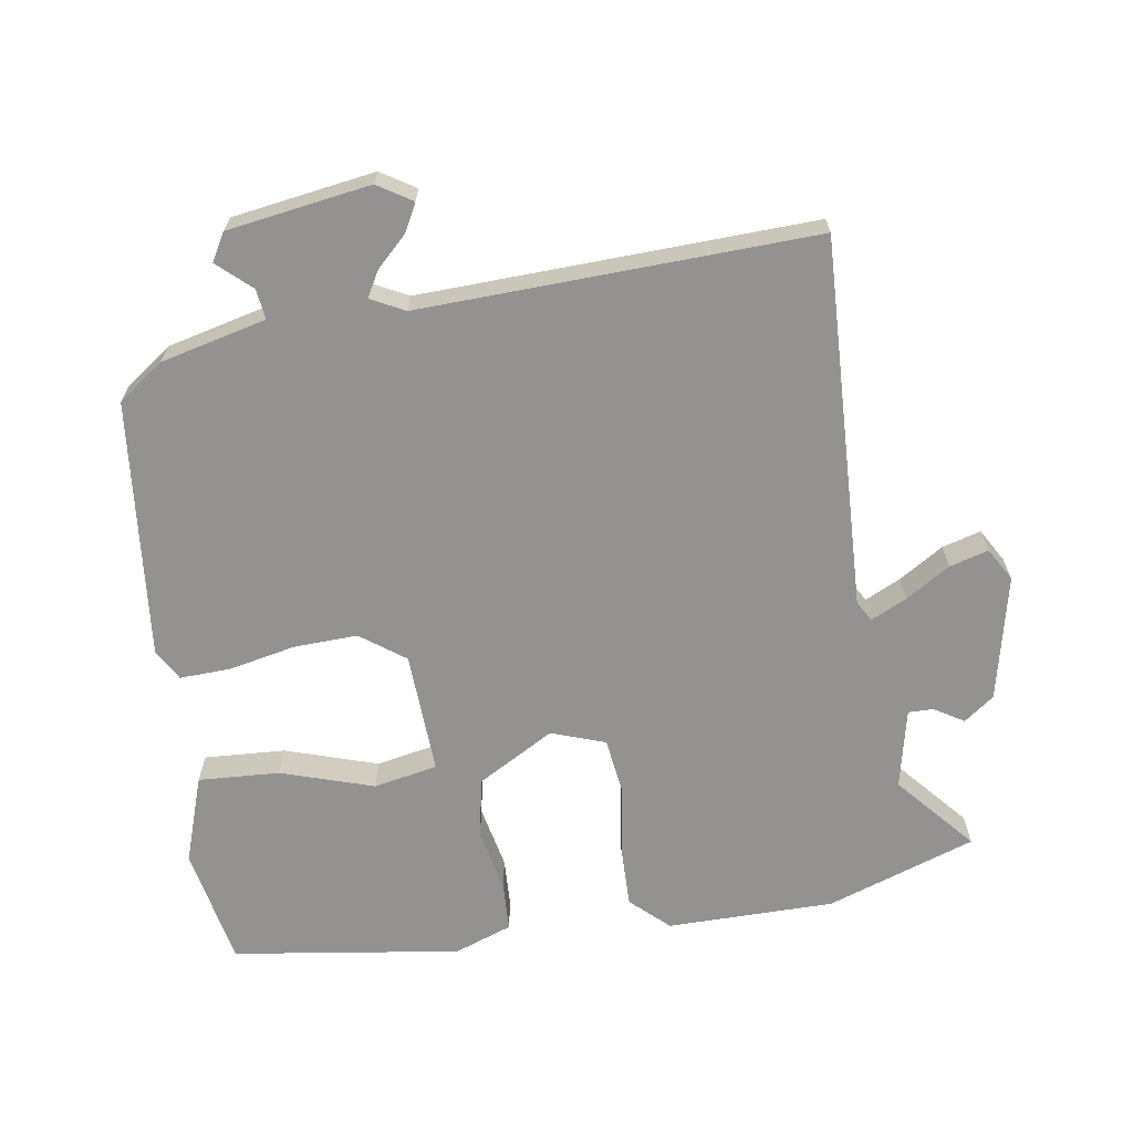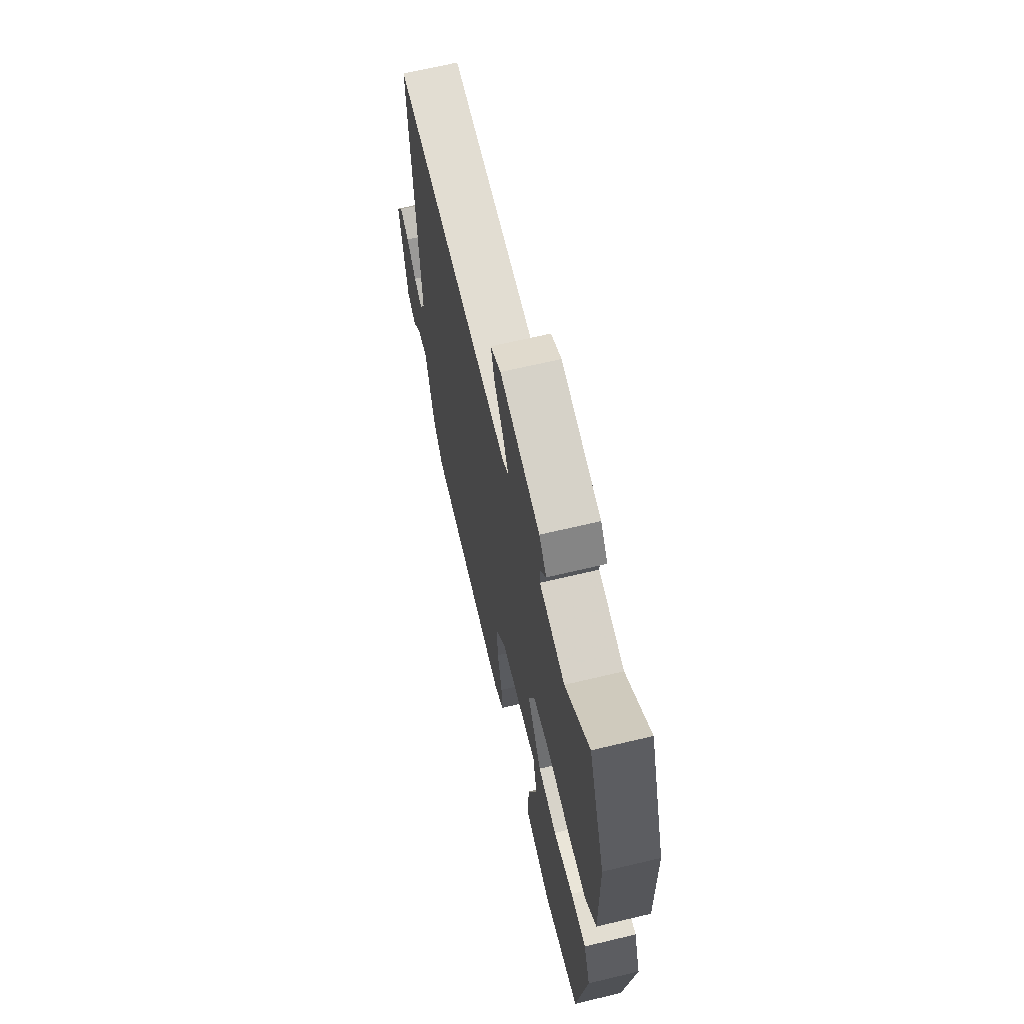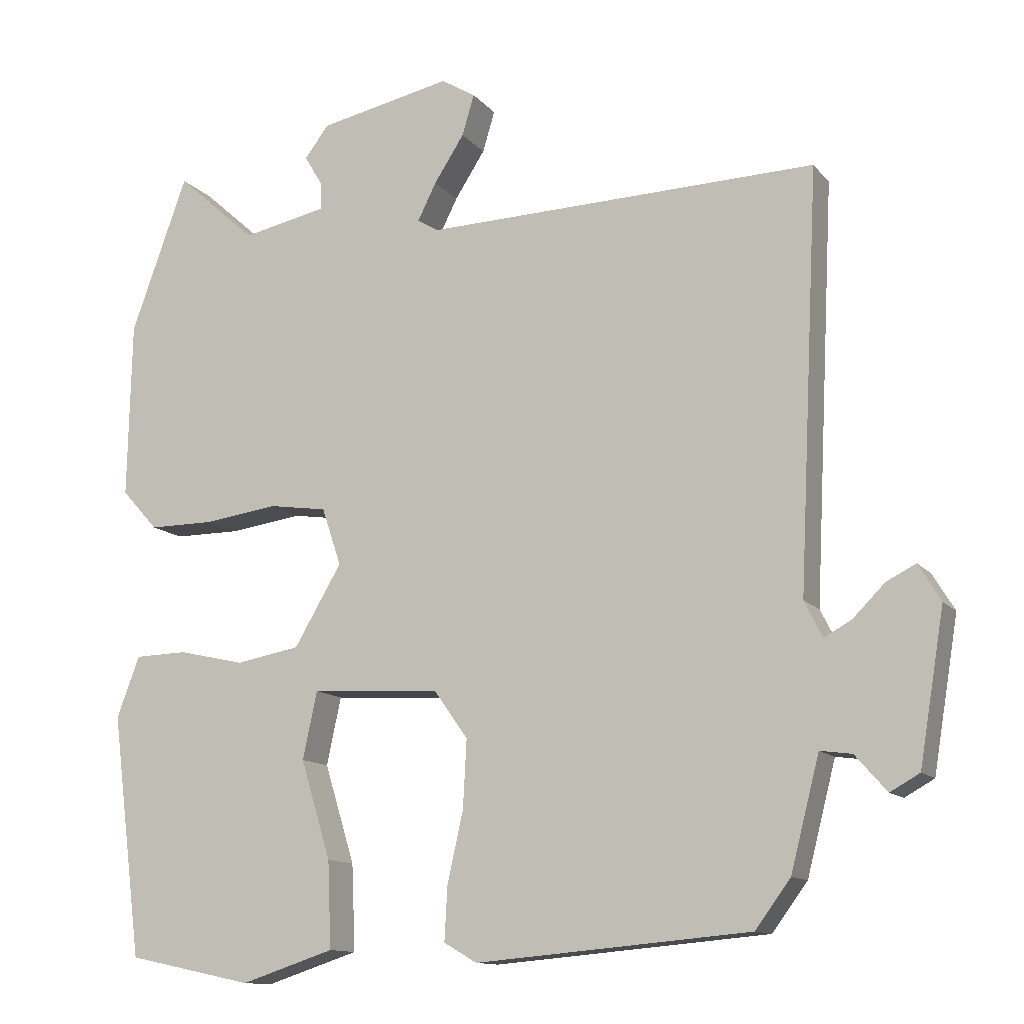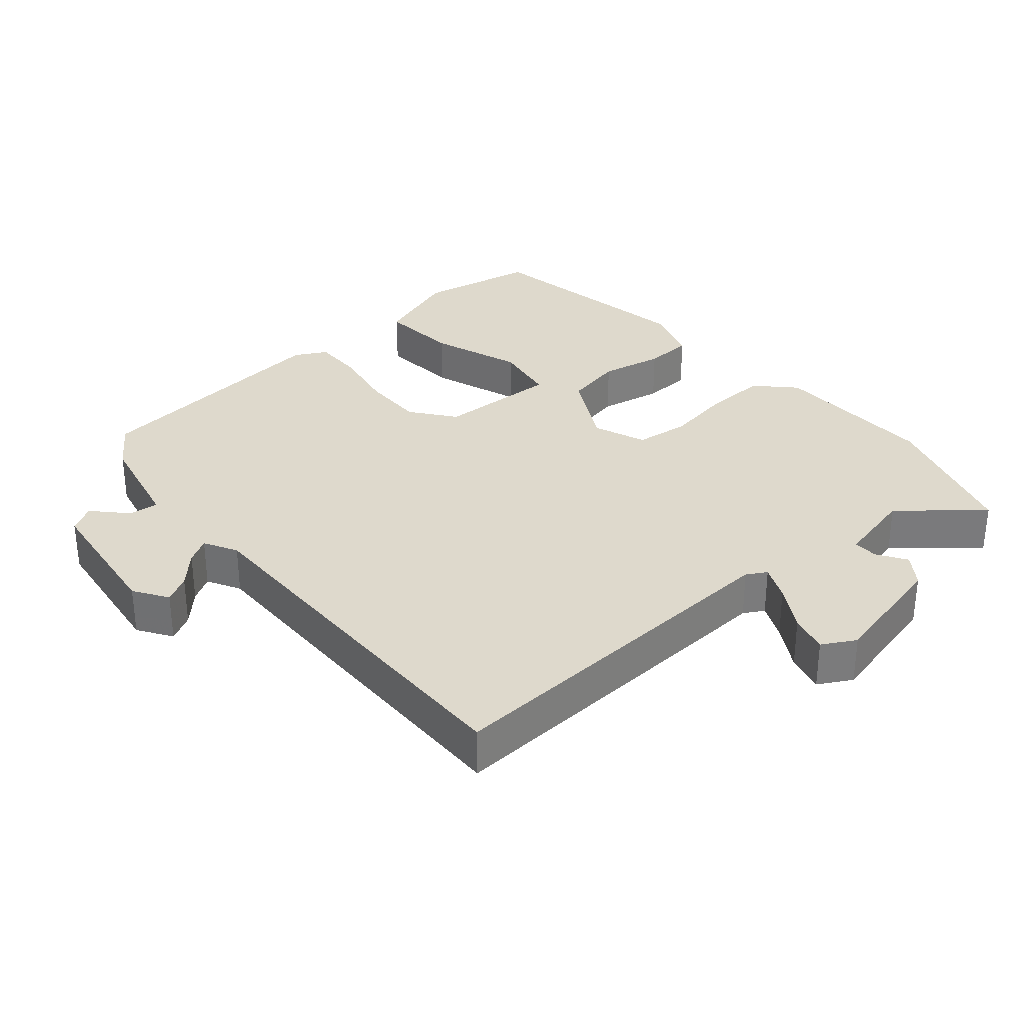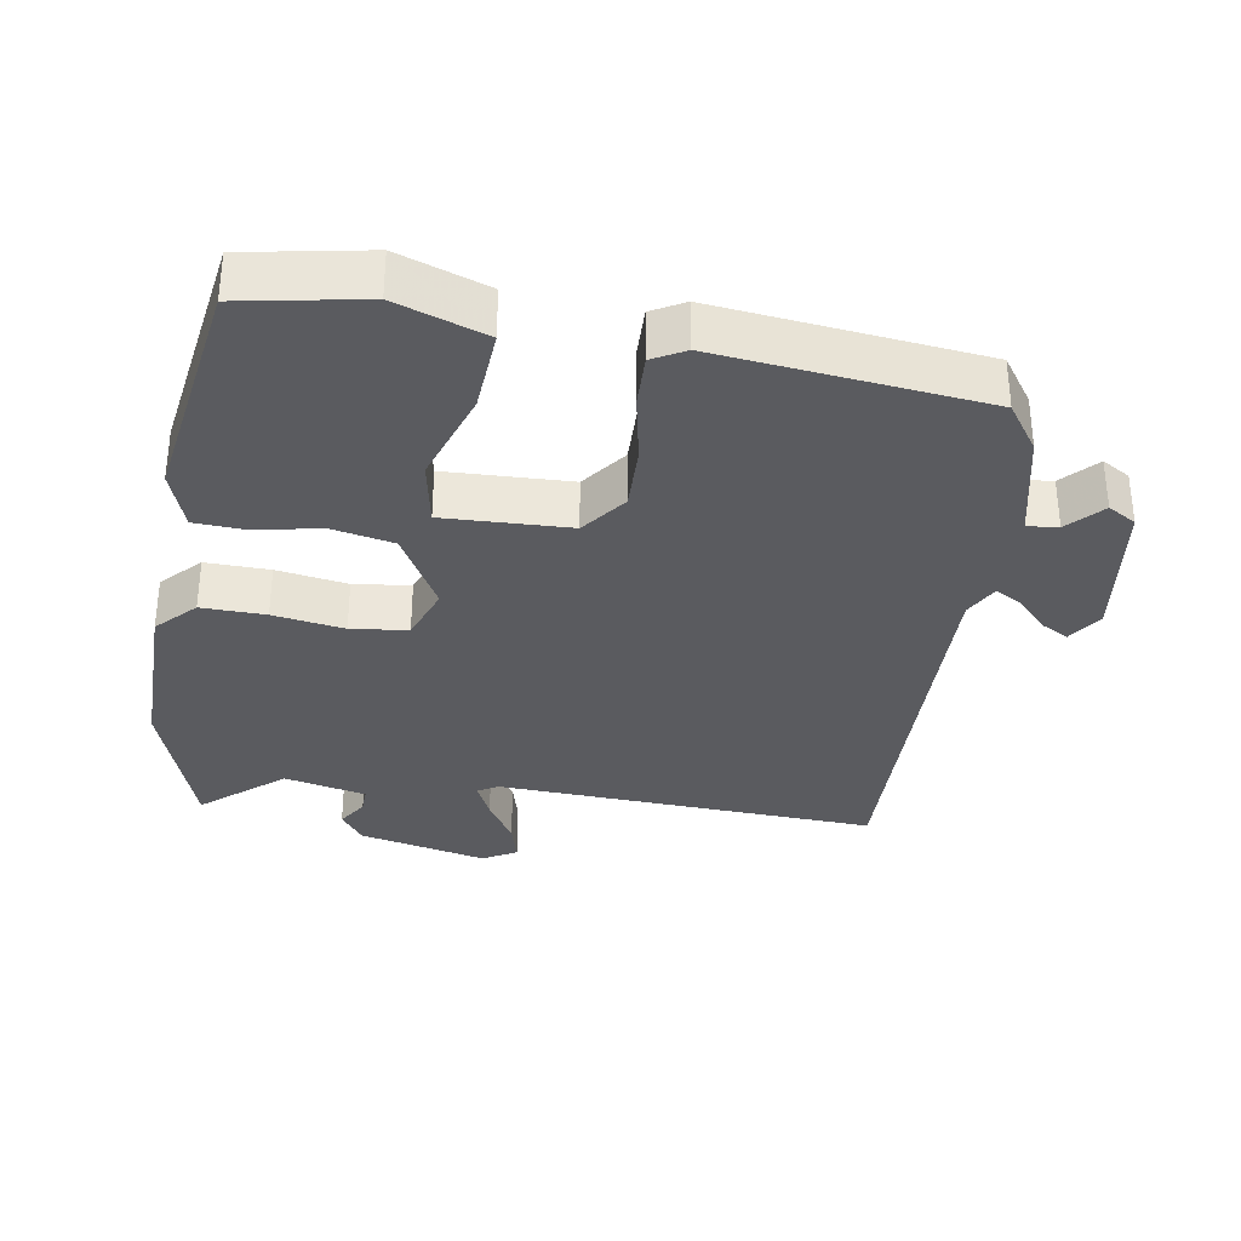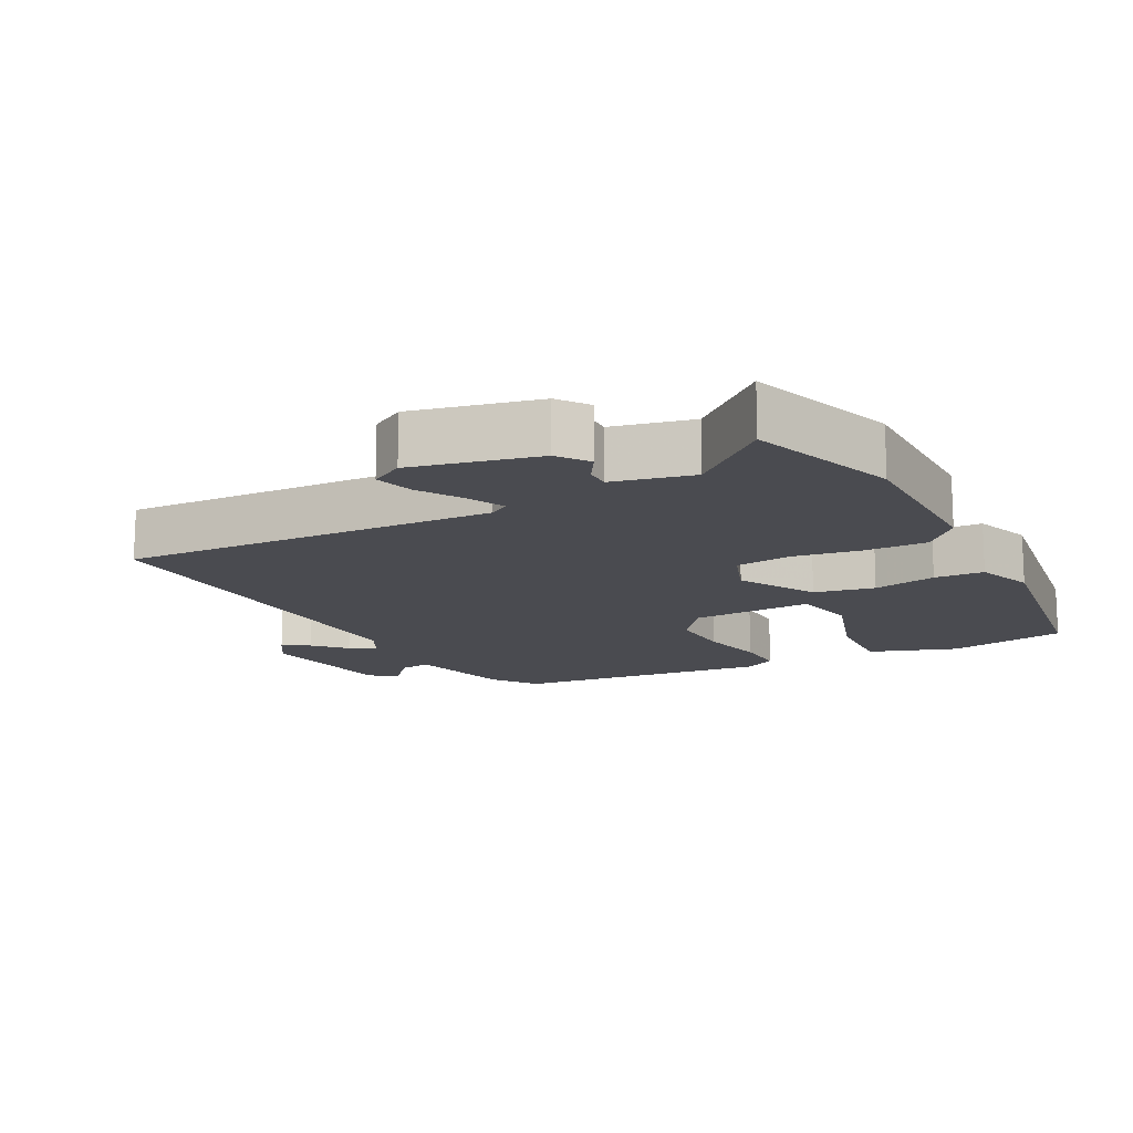
<metadata>
{"format":"obj","ext":"obj","renderer":"f3d","projection":"perspective","resolution":1024,"background":"white","views":[{"elev":-66.4,"azim":-82.0,"up":"+Y"},{"elev":67.0,"azim":76.6,"up":"+Z"},{"elev":-12.4,"azim":-156.1,"up":"+Z"},{"elev":31.9,"azim":-42.5,"up":"+Y"},{"elev":-33.2,"azim":169.2,"up":"+Y"},{"elev":-14.5,"azim":26.7,"up":"+Y"}]}
</metadata>
<code>
v -0.408 0.07 -0.479
v -0.457 0.07 -0.413
v -0.497 0.07 -0.258
v -0.541 0.07 -0.264
v -0.585 0.07 -0.314
v -0.626 0.07 -0.291
v -0.661 0.07 -0.081
v -0.63 0.07 -0.03
v -0.589 0.07 -0.051
v -0.545 0.07 -0.095
v -0.507 0.07 -0.116
v -0.482 0.07 -0.066
v -0.511 0.07 0.513
v 0.037 0.07 0.499
v 0.066 0.07 0.517
v 0.04 0.07 0.569
v -0.002 0.07 0.634
v -0.019 0.07 0.691
v 0.029 0.07 0.72
v 0.214 0.07 0.682
v 0.248 0.07 0.638
v 0.222 0.07 0.594
v 0.222 0.07 0.557
v 0.34 0.07 0.533
v 0.452 0.07 0.633
v 0.531 0.07 0.415
v 0.536 0.07 0.168
v 0.485 0.07 0.112
v 0.393 0.07 0.112
v 0.291 0.07 0.126
v 0.21 0.07 0.114
v 0.183 0.07 0.034
v 0.249 0.07 -0.078
v 0.338 0.07 -0.094
v 0.431 0.07 -0.073
v 0.504 0.07 -0.075
v 0.536 0.07 -0.16
v 0.493 0.07 -0.497
v 0.318 0.07 -0.534
v 0.188 0.07 -0.492
v 0.193 0.07 -0.372
v 0.235 0.07 -0.235
v 0.215 0.07 -0.141
v 0.035 0.07 -0.152
v -0.012 0.07 -0.218
v -0.007 0.07 -0.312
v 0.015 0.07 -0.41
v 0.019 0.07 -0.485
v -0.027 0.07 -0.512
v -0.408 0 -0.479
v -0.457 0 -0.413
v -0.497 0 -0.258
v -0.541 0 -0.264
v -0.585 0 -0.314
v -0.626 0 -0.291
v -0.661 0 -0.081
v -0.63 0 -0.03
v -0.589 0 -0.051
v -0.545 0 -0.095
v -0.507 0 -0.116
v -0.482 0 -0.066
v -0.511 0 0.513
v 0.037 0 0.499
v 0.066 0 0.517
v 0.04 0 0.569
v -0.002 0 0.634
v -0.019 0 0.691
v 0.029 0 0.72
v 0.214 0 0.682
v 0.248 0 0.638
v 0.222 0 0.594
v 0.222 0 0.557
v 0.34 0 0.533
v 0.452 0 0.633
v 0.531 0 0.415
v 0.536 0 0.168
v 0.485 0 0.112
v 0.393 0 0.112
v 0.291 0 0.126
v 0.21 0 0.114
v 0.183 0 0.034
v 0.249 0 -0.078
v 0.338 0 -0.094
v 0.431 0 -0.073
v 0.504 0 -0.075
v 0.536 0 -0.16
v 0.493 0 -0.497
v 0.318 0 -0.534
v 0.188 0 -0.492
v 0.193 0 -0.372
v 0.235 0 -0.235
v 0.215 0 -0.141
v 0.035 0 -0.152
v -0.012 0 -0.218
v -0.007 0 -0.312
v 0.015 0 -0.41
v 0.019 0 -0.485
v -0.027 0 -0.512
f 1 2 3
f 49 1 3
f 48 49 3
f 47 48 3
f 46 47 3
f 45 46 3
f 44 45 3
f 40 41 42
f 39 40 42
f 38 39 42
f 37 38 42
f 36 37 42
f 35 36 42
f 34 35 42
f 33 34 42 43
f 32 33 43 44
f 28 29 30
f 27 28 30
f 26 27 30
f 25 26 30
f 24 25 30
f 23 24 30 31
f 44 3 4
f 32 44 4
f 31 32 4
f 23 31 4
f 22 23 4
f 20 21 22
f 19 20 22
f 18 19 22
f 17 18 22
f 16 17 22
f 12 13 14
f 11 12 14 15
f 8 9 10
f 7 8 10
f 6 7 10
f 5 6 10
f 4 5 10
f 4 10 11
f 22 4 11 15
f 15 16 22
f 52 51 50
f 52 50 98
f 52 98 97
f 52 97 96
f 52 96 95
f 52 95 94
f 52 94 93
f 91 90 89
f 91 89 88
f 91 88 87
f 91 87 86
f 91 86 85
f 91 85 84
f 91 84 83
f 92 91 83 82
f 93 92 82 81
f 79 78 77
f 79 77 76
f 79 76 75
f 79 75 74
f 79 74 73
f 80 79 73 72
f 53 52 93
f 53 93 81
f 53 81 80
f 53 80 72
f 53 72 71
f 71 70 69
f 71 69 68
f 71 68 67
f 71 67 66
f 71 66 65
f 63 62 61
f 64 63 61 60
f 59 58 57
f 59 57 56
f 59 56 55
f 59 55 54
f 59 54 53
f 60 59 53
f 64 60 53 71
f 71 65 64
f 1 50 51 2
f 2 51 52 3
f 3 52 53 4
f 4 53 54 5
f 5 54 55 6
f 6 55 56 7
f 7 56 57 8
f 8 57 58 9
f 9 58 59 10
f 10 59 60 11
f 11 60 61 12
f 12 61 62 13
f 13 62 63 14
f 14 63 64 15
f 15 64 65 16
f 16 65 66 17
f 17 66 67 18
f 18 67 68 19
f 19 68 69 20
f 20 69 70 21
f 21 70 71 22
f 22 71 72 23
f 23 72 73 24
f 24 73 74 25
f 25 74 75 26
f 26 75 76 27
f 27 76 77 28
f 28 77 78 29
f 29 78 79 30
f 30 79 80 31
f 31 80 81 32
f 32 81 82 33
f 33 82 83 34
f 34 83 84 35
f 35 84 85 36
f 36 85 86 37
f 37 86 87 38
f 38 87 88 39
f 39 88 89 40
f 40 89 90 41
f 41 90 91 42
f 42 91 92 43
f 43 92 93 44
f 44 93 94 45
f 45 94 95 46
f 46 95 96 47
f 47 96 97 48
f 48 97 98 49
f 49 98 50 1

</code>
